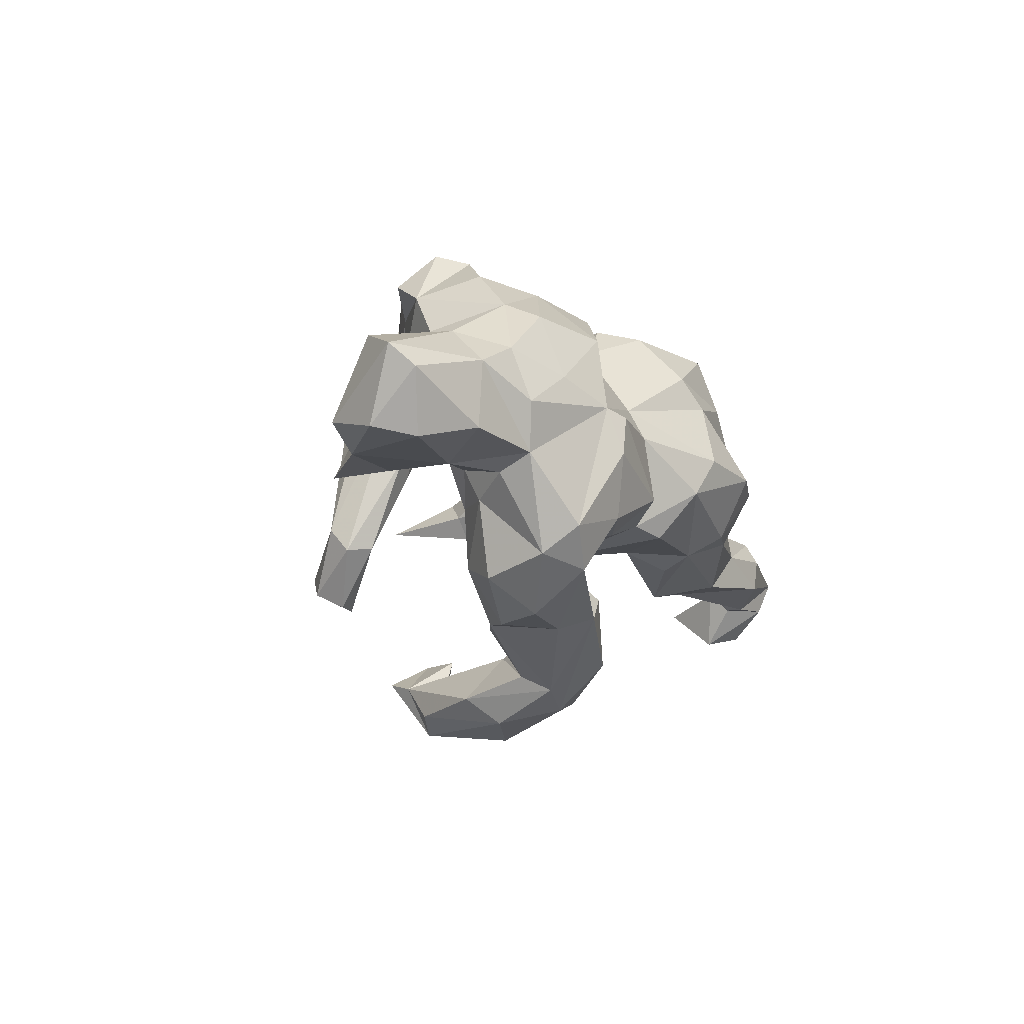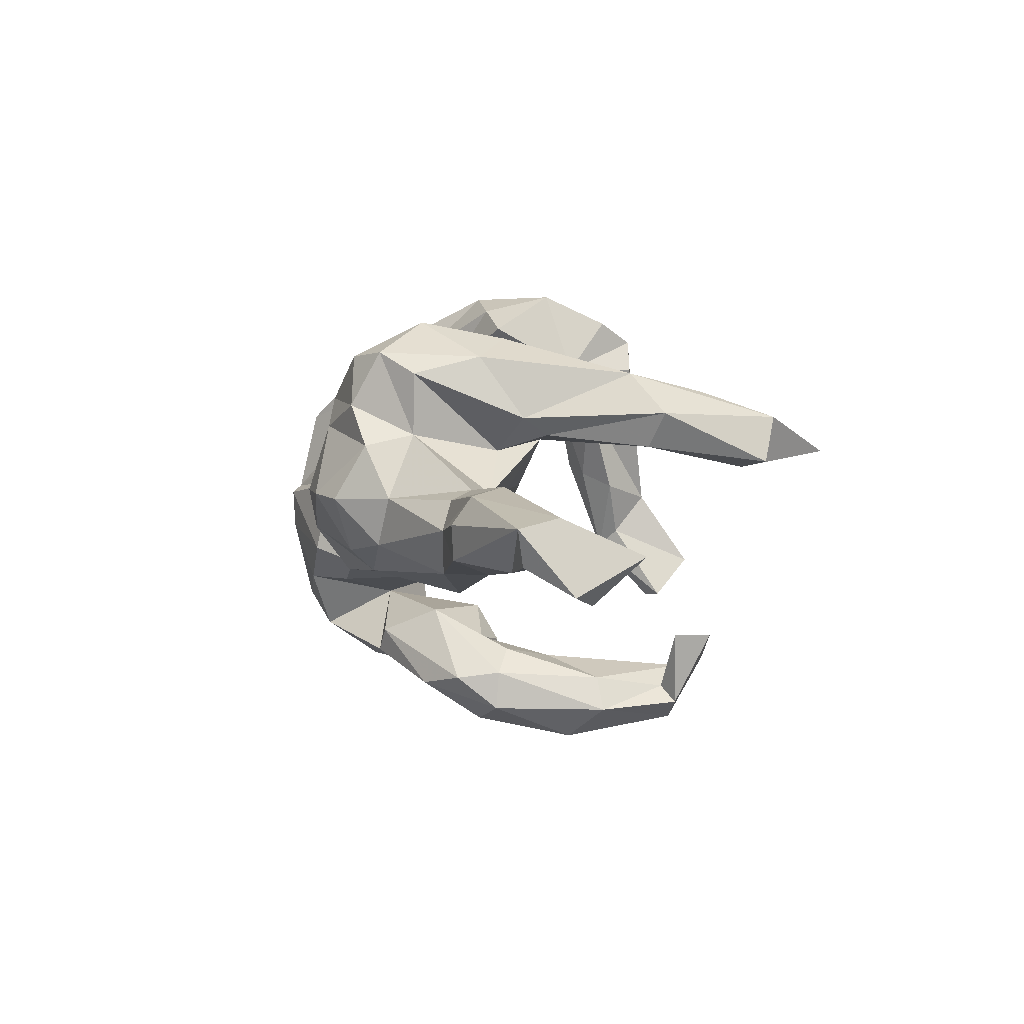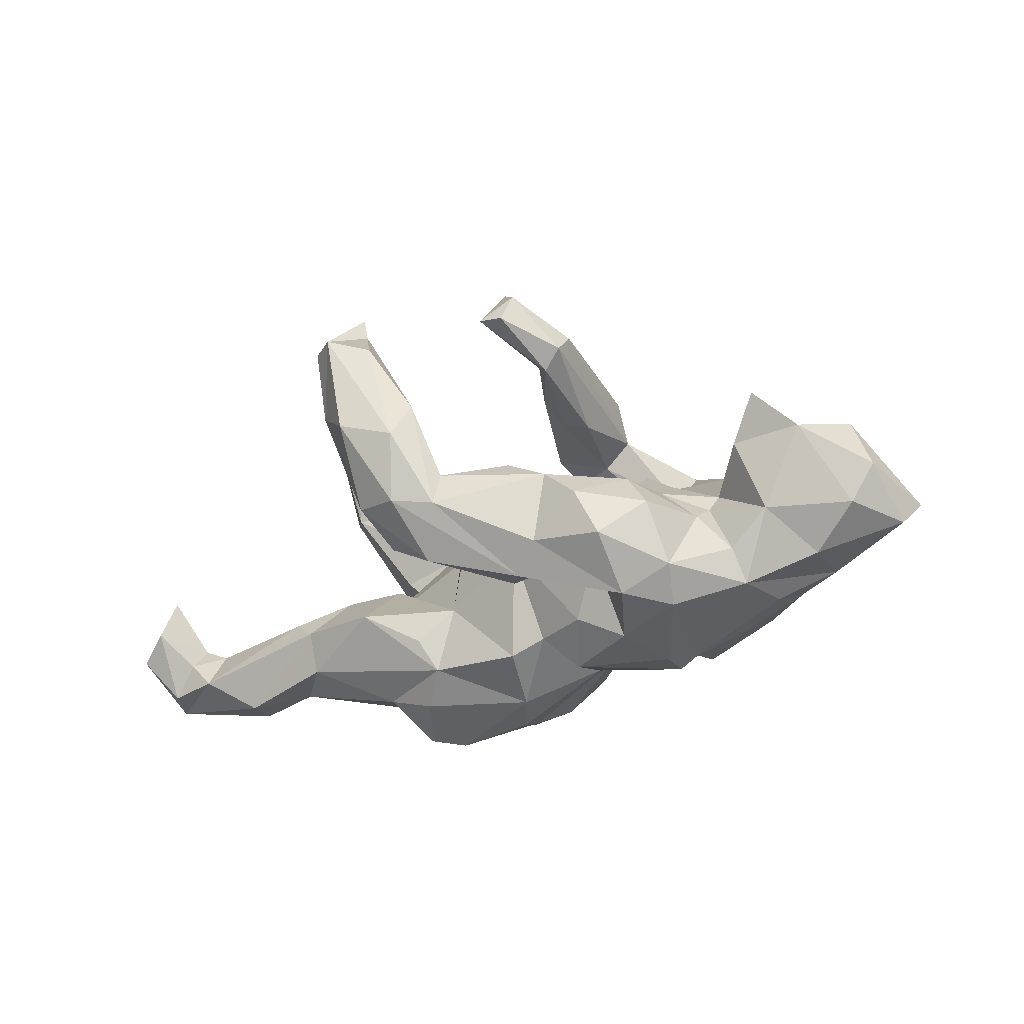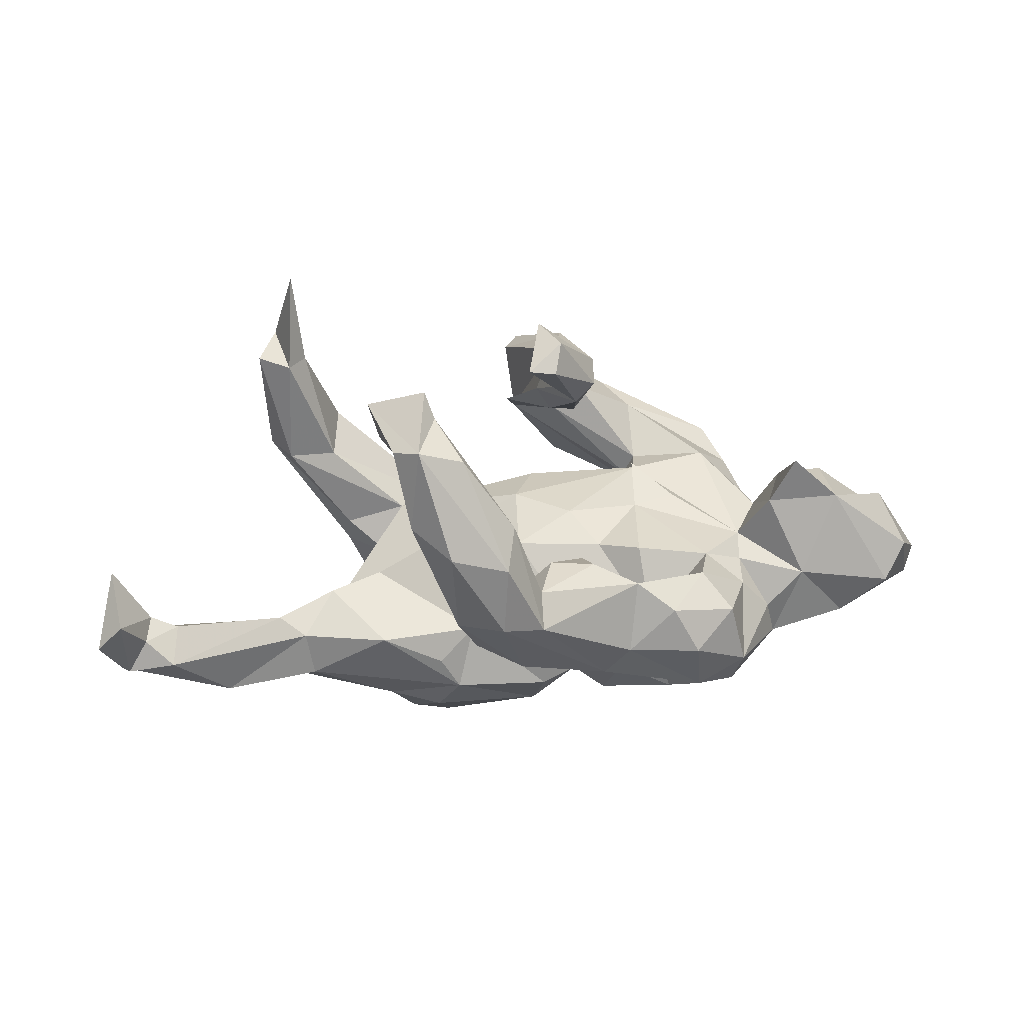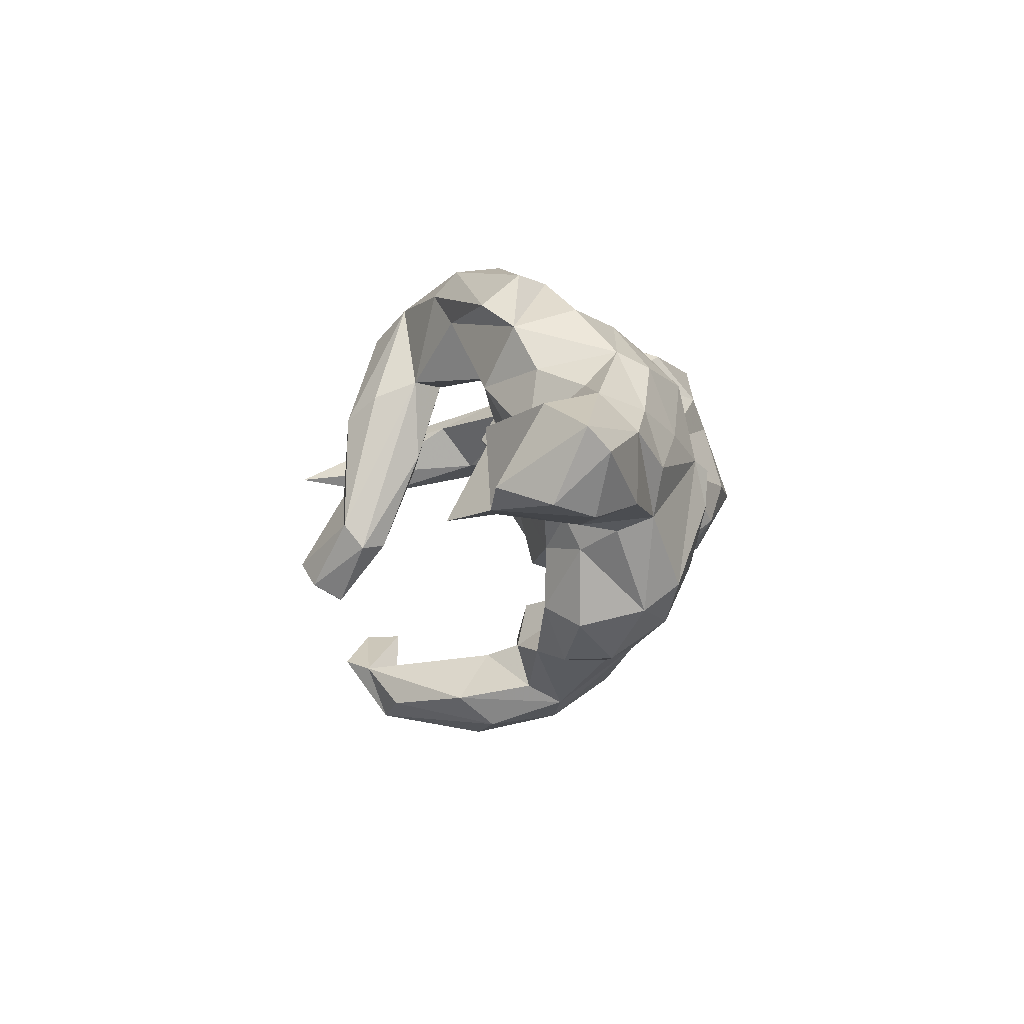
<metadata>
{"format":"obj","ext":"obj","renderer":"f3d","projection":"perspective","resolution":1024,"background":"white","views":[{"elev":-18.1,"azim":-69.0,"up":"+Z"},{"elev":3.3,"azim":66.9,"up":"+Z"},{"elev":-17.5,"azim":-152.4,"up":"+Y"},{"elev":19.8,"azim":176.7,"up":"+Y"},{"elev":-7.7,"azim":-91.5,"up":"+Z"}]}
</metadata>
<code>
v -0.01425 0.4766 -0.1453
v 0.007077 0.4013 -0.213
v -0.05315 0.4501 -0.1894
v 0.2048 0.3981 -0.3237
v 0.218 0.3173 -0.4342
v 0.1871 0.3527 -0.339
v 0.1384 0.2935 -0.4121
v 0.4679 0.3381 0.06838
v -0.1223 0.3521 -0.1246
v -0.04176 0.3973 -0.2171
v 0.2878 0.2955 -0.265
v 0.5272 0.3556 0.07984
v 0.4987 0.3878 0.1615
v -0.05239 0.3934 -0.01332
v 0.2277 0.2959 -0.3713
v -0.08918 0.3131 -0.1159
v 0.2629 0.3085 -0.3994
v 0.4603 0.5134 0.09596
v -0.05822 0.3356 -0.08265
v 0.2041 0.1675 -0.3509
v -0.07709 0.3854 0.1332
v -0.1244 0.3876 -0.08018
v 0.3088 0.3601 -0.2656
v 0.04623 0.1641 -0.405
v 0.06004 0.09839 -0.4568
v 0.2329 0.1674 -0.4107
v 0.1619 0.1253 -0.4694
v -0.5208 0.1879 -0.1235
v -0.1228 0.2529 0.2006
v -0.02155 0.3034 0.01342
v -0.6982 0.106 -0.09051
v 0.001098 0.3332 0.3104
v -0.6054 0.1128 -0.1159
v -0.06066 0.2768 0.3577
v -0.5149 0.1114 0.02376
v 0.1012 0.1074 -0.316
v -0.1 0.247 0.05696
v -0.4757 0.1003 -0.1051
v 0.0268 0.3238 0.2541
v -0.1151 0.3311 0.1719
v -0.05119 0.2551 0.03907
v -0.005166 0.02772 -0.383
v -0.108 0.05324 -0.3108
v 0.06672 -0.02552 -0.4386
v 0.1498 -0.02404 -0.4081
v -0.7295 0.02791 0.04475
v 0.02822 0.2315 0.1876
v -0.07396 0.2052 0.201
v -0.1904 0.01888 -0.3268
v 0.4381 0.3468 0.1105
v -0.5996 0.1216 0.02785
v -0.0293 0.05254 -0.2952
v 0.1198 0.01116 -0.2961
v -0.007347 -0.03378 -0.4152
v 0.008814 0.271 0.3485
v 0.008744 0.1989 0.2531
v -0.09381 0.03565 -0.2317
v 0.02642 -0.004316 -0.2821
v -0.543 -0.04224 -0.132
v 0.436 0.1227 0.2413
v -0.3236 0.0101 -0.255
v -0.3777 -0.05084 -0.294
v -0.3729 0.1213 0.1418
v -0.44 0.06946 0.24
v 0.15 -0.01895 -0.3385
v -0.2376 0.1824 0.2928
v -0.2298 0.1022 0.11
v -0.3467 0.008103 -0.1489
v -0.2977 0.07604 0.0116
v -0.2323 -0.1065 -0.2087
v -0.4197 -0.04998 -0.1607
v -0.1367 0.02175 -0.1238
v -0.2194 0.06535 -0.01702
v -0.4234 0.01628 -0.05715
v -0.1771 -0.1101 -0.343
v -0.2213 0.1251 0.07035
v 0.4482 0.2641 0.2078
v -0.4701 0.04413 0.03827
v -0.7467 0.01306 -0.1262
v -0.08475 0.06639 -0.04898
v -0.2391 0.101 0.1866
v -0.7101 -0.05768 -0.1411
v -0.1848 0.2159 0.3571
v -0.4213 -0.02163 -0.1016
v -0.2227 0.05983 0.1981
v 0.3776 0.2035 0.1989
v -0.2118 0.02808 -0.163
v 0.1134 -0.09058 -0.3492
v 0.01847 0.07957 0.02032
v -0.01842 -0.0865 -0.2284
v -0.01982 0.08777 0.125
v -0.1931 0.1733 0.4036
v -0.7952 -0.03972 -0.004025
v -0.3061 -0.1128 -0.3471
v -0.4662 0.02899 0.157
v -0.7716 -0.07863 -0.04217
v 0.02059 0.01988 -0.1033
v -0.05331 0.1727 0.4035
v 0.4732 0.1411 0.1079
v -0.3986 0.1265 0.2893
v -0.4079 -0.1645 -0.2685
v 0.02791 -0.1278 -0.3669
v 0.09572 -0.06339 -0.1196
v 0.3139 0.1061 0.2363
v 0.2492 0.02442 0.1179
v 0.5145 0.1536 0.1693
v -0.3755 0.05837 0.352
v -0.0817 0.07722 0.3386
v -0.3206 -0.2114 -0.2793
v 0.3866 0.1429 0.118
v -0.6026 -0.07112 0.08802
v -0.138 0.0739 0.3763
v -0.2322 0.02673 0.2554
v -0.1325 -0.165 -0.317
v -0.6302 -0.1331 -0.1078
v -0.2245 0.09217 0.404
v -0.6232 -0.1369 0.01655
v -0.1019 -0.1646 -0.274
v -0.4764 -0.1109 -0.1343
v -0.1829 -0.2192 -0.1754
v -0.5169 -0.05291 0.1174
v -0.3026 -0.009212 0.2879
v 0.2773 -0.0745 0.09849
v -0.4937 -0.1739 -0.1114
v -0.1858 -0.01196 0.2326
v 0.1129 -0.1533 -0.1183
v 0.1747 -0.01282 0.01996
v -0.04248 -0.06829 -0.1621
v -0.3331 0.007724 0.3457
v 0.178 -0.02371 0.2977
v 0.1507 0.00176 0.208
v 0.2886 -0.1557 -0.1651
v 0.3584 -0.009801 0.1282
v -0.4607 -0.1143 0.1901
v 0.3912 -0.0925 -0.05382
v 0.7591 -0.1489 -0.03661
v 0.3607 -0.05742 0.1598
v -0.5254 -0.188 -0.02913
v 0.2974 -0.07058 -0.0141
v -0.3941 -0.2276 -0.2201
v -0.08935 -0.2369 -0.1329
v 0.1767 -0.2124 -0.1448
v -0.5388 -0.1561 0.06952
v -0.133 -0.155 0.2148
v -0.4409 -0.1741 0.1649
v -0.4391 -0.2187 0.04302
v 0.4965 -0.1341 -0.08852
v 0.3726 -0.129 0.02308
v 0.8271 -0.04106 -0.06131
v -0.3435 -0.2662 0.01223
v 0.4455 -0.1622 -0.1183
v 0.005003 -0.03667 0.2799
v 0.4486 -0.1959 0.03429
v -0.06126 -0.1568 0.2887
v 0.1405 -0.2723 -0.1302
v 0.706 -0.1678 -0.04199
v -0.2765 -0.2615 -0.1757
v -0.3161 -0.2404 0.1571
v 0.2645 -0.05685 0.3077
v 0.806 -0.1288 -0.1403
v 0.27 -0.2392 0.1289
v 0.8115 -0.1885 0.004967
v -0.1333 -0.2702 0.02477
v -0.3095 -0.1207 0.2698
v -0.3177 -0.2874 -0.06916
v -0.02889 -0.2652 -0.1414
v -0.1514 -0.2922 -0.1067
v -0.1979 -0.182 0.2502
v -0.3148 -0.2923 -0.000949
v 0.4298 -0.2419 -0.1144
v -0.1342 -0.2404 0.08513
v 0.09155 -0.1462 0.3236
v 0.6041 -0.2917 -0.07668
v 0.7669 -0.186 -0.07449
v 0.2817 -0.2424 0.2415
v 0.8543 -0.1805 -0.1215
v 0.8274 -0.2698 -0.01029
v -0.02532 -0.2317 0.2756
v 0.8035 -0.2506 -0.07426
v 0.1807 -0.3312 -0.08674
v 0.7132 -0.2313 -0.09046
v 0.1751 -0.1866 0.3387
v 0.4682 -0.2423 0.01775
v 0.4965 -0.2695 -0.03316
v 0.5964 -0.1964 0.04595
v 0.2758 -0.3101 -0.07186
v 0.309 -0.3017 0.01465
v 0.02628 -0.3632 0.0204
v 0.6299 -0.2687 0.03255
v 0.3111 -0.1242 0.2724
v -0.01343 -0.3361 -0.05516
v 0.1849 -0.3304 0.1833
v 0.01337 -0.3067 0.1957
v 0.6091 -0.2971 -0.01613
v 0.16 -0.3927 0.01914
v 0.1334 -0.3074 0.2747
v 0.2191 -0.2864 0.2809
v 0.05956 -0.3338 0.1429
v 0.2306 -0.3789 0.01163
v 0.2631 -0.3303 0.1099
v -0.4083 -0.044 0.2793
v -0.2593 -0.02981 -0.3469
f 71 62 101
f 94 101 62
f 119 71 101
f 61 62 71
f 179 174 160
f 136 160 174
f 176 179 160
f 181 174 179
f 173 151 181
f 147 181 151
f 177 173 181
f 170 151 173
f 186 180 155
f 191 155 180
f 170 186 155
f 199 180 186
f 26 17 15
f 11 15 17
f 20 26 15
f 5 17 26
f 53 20 36
f 6 36 20
f 65 20 53
f 58 53 36
f 52 42 43
f 49 43 42
f 57 52 43
f 58 42 52
f 70 57 43
f 49 70 43
f 90 57 70
f 58 52 57
f 61 70 49
f 202 61 49
f 75 202 49
f 62 61 202
f 42 58 36
f 90 53 58
f 90 58 57
f 94 62 202
f 65 53 90
f 109 101 94
f 118 90 70
f 114 118 70
f 88 90 118
f 109 114 70
f 140 101 109
f 124 101 140
f 157 140 109
f 176 160 149
f 136 149 160
f 162 176 149
f 120 157 70
f 109 70 157
f 167 157 120
f 165 140 157
f 155 132 170
f 151 170 132
f 142 132 155
f 126 132 142
f 177 179 176
f 162 177 176
f 181 179 177
f 6 5 7
f 25 7 5
f 23 17 5
f 27 5 26
f 22 29 40
f 34 40 29
f 30 56 47
f 48 47 56
f 32 39 21
f 14 21 39
f 34 32 21
f 56 39 32
f 34 21 40
f 22 40 21
f 50 13 18
f 8 18 13
f 129 107 64
f 100 64 107
f 201 129 64
f 116 107 129
f 66 64 100
f 92 100 107
f 92 107 116
f 122 116 129
f 201 122 129
f 112 116 122
f 98 116 112
f 113 112 122
f 100 83 66
f 29 66 83
f 92 83 100
f 113 56 108
f 98 108 56
f 55 98 56
f 112 108 98
f 34 29 83
f 81 66 29
f 32 55 56
f 34 55 32
f 14 39 56
f 98 92 116
f 113 108 112
f 34 83 92
f 34 92 98
f 34 98 55
f 152 144 154
f 178 154 144
f 175 137 190
f 60 190 137
f 197 175 190
f 123 137 175
f 110 105 131
f 152 131 105
f 106 60 137
f 159 190 60
f 13 60 106
f 133 106 137
f 134 121 111
f 78 111 121
f 143 134 111
f 95 121 134
f 95 78 121
f 63 78 95
f 152 105 91
f 89 91 105
f 125 152 91
f 99 106 133
f 105 99 133
f 12 106 99
f 35 111 78
f 51 111 35
f 64 63 95
f 74 78 63
f 125 67 81
f 63 81 67
f 69 67 76
f 73 76 67
f 86 110 131
f 99 105 110
f 46 111 51
f 33 51 35
f 8 110 50
f 86 50 110
f 18 8 50
f 99 110 8
f 13 106 12
f 8 12 99
f 47 41 30
f 16 30 41
f 48 41 47
f 13 50 86
f 56 30 14
f 19 14 30
f 8 13 12
f 73 69 76
f 74 67 69
f 63 67 74
f 33 46 51
f 93 111 46
f 158 164 145
f 134 145 164
f 146 158 145
f 168 164 158
f 193 178 144
f 131 154 178
f 168 158 144
f 150 144 158
f 144 164 168
f 182 197 190
f 161 175 197
f 171 193 144
f 196 178 193
f 197 182 196
f 178 196 182
f 192 197 196
f 192 196 193
f 14 1 22
f 3 22 1
f 21 14 22
f 19 1 14
f 2 1 19
f 16 19 30
f 9 29 22
f 3 9 22
f 37 29 9
f 37 9 16
f 10 16 9
f 41 37 16
f 48 37 41
f 48 29 37
f 28 33 35
f 31 46 33
f 93 46 31
f 67 89 80
f 97 80 89
f 73 67 80
f 91 89 67
f 125 91 67
f 72 73 80
f 73 74 69
f 38 78 74
f 78 38 35
f 28 35 38
f 79 93 31
f 127 89 105
f 117 111 93
f 128 120 70
f 60 130 159
f 182 159 130
f 164 122 201
f 134 164 201
f 125 122 164
f 144 125 164
f 113 122 125
f 134 201 64
f 81 113 125
f 85 56 113
f 134 64 95
f 66 63 64
f 81 63 66
f 48 81 29
f 85 81 48
f 23 4 6
f 5 6 4
f 11 23 6
f 5 4 23
f 162 149 136
f 200 198 195
f 188 195 198
f 199 200 195
f 192 198 200
f 161 192 200
f 198 171 188
f 163 188 171
f 193 171 198
f 200 187 161
f 153 161 187
f 199 187 200
f 148 161 153
f 183 153 187
f 150 163 171
f 191 188 163
f 147 148 153
f 185 153 183
f 156 153 185
f 189 185 183
f 163 150 169
f 165 169 150
f 126 148 139
f 135 139 148
f 150 146 138
f 143 138 146
f 124 150 138
f 132 126 139
f 127 148 126
f 103 127 126
f 105 148 127
f 132 139 135
f 147 135 148
f 117 96 115
f 82 115 96
f 124 117 115
f 93 96 117
f 138 117 124
f 143 117 138
f 59 124 115
f 79 82 96
f 59 115 82
f 33 82 79
f 93 79 96
f 103 97 127
f 89 127 97
f 128 97 103
f 123 161 148
f 163 167 141
f 120 141 167
f 191 163 141
f 169 167 163
f 26 20 65
f 27 25 5
f 44 25 27
f 24 7 25
f 6 20 15
f 45 27 26
f 6 7 24
f 54 24 25
f 45 26 65
f 88 45 65
f 42 24 54
f 49 42 54
f 36 24 42
f 6 24 36
f 75 49 54
f 88 65 90
f 114 75 54
f 94 202 75
f 109 94 75
f 114 109 75
f 118 102 88
f 45 88 102
f 114 102 118
f 44 102 114
f 44 54 25
f 44 27 45
f 102 44 45
f 114 54 44
f 142 155 126
f 166 126 155
f 135 151 132
f 156 147 153
f 181 147 156
f 156 136 174
f 150 124 140
f 165 150 140
f 120 128 141
f 166 141 128
f 126 166 128
f 191 141 166
f 103 126 128
f 119 101 124
f 72 128 70
f 84 71 119
f 68 61 71
f 68 70 61
f 147 151 135
f 87 70 68
f 192 193 198
f 197 192 161
f 175 161 123
f 144 150 171
f 145 143 146
f 134 143 145
f 158 146 150
f 105 123 148
f 133 137 123
f 111 117 143
f 59 38 74
f 68 74 73
f 97 72 80
f 87 73 72
f 79 31 33
f 154 131 152
f 104 130 60
f 172 130 131
f 104 131 130
f 152 125 144
f 182 190 159
f 172 182 130
f 178 182 172
f 178 172 131
f 85 113 81
f 48 56 85
f 86 131 104
f 77 104 60
f 77 86 104
f 13 77 60
f 13 86 77
f 74 84 59
f 119 59 84
f 68 84 74
f 71 84 68
f 87 68 73
f 128 72 97
f 59 82 33
f 33 28 38
f 59 33 38
f 19 16 2
f 10 2 16
f 3 2 10
f 3 10 9
f 1 2 3
f 167 165 157
f 174 181 156
f 191 166 155
f 162 136 156
f 184 170 173
f 194 184 173
f 186 170 184
f 187 186 184
f 169 165 167
f 194 173 177
f 189 194 177
f 189 184 194
f 183 187 184
f 199 186 187
f 195 180 199
f 191 180 195
f 188 191 195
f 11 17 23
f 6 15 11
f 189 183 184
f 162 185 189
f 162 189 177
f 156 185 162
f 105 133 123
f 70 87 72
f 124 59 119

</code>
